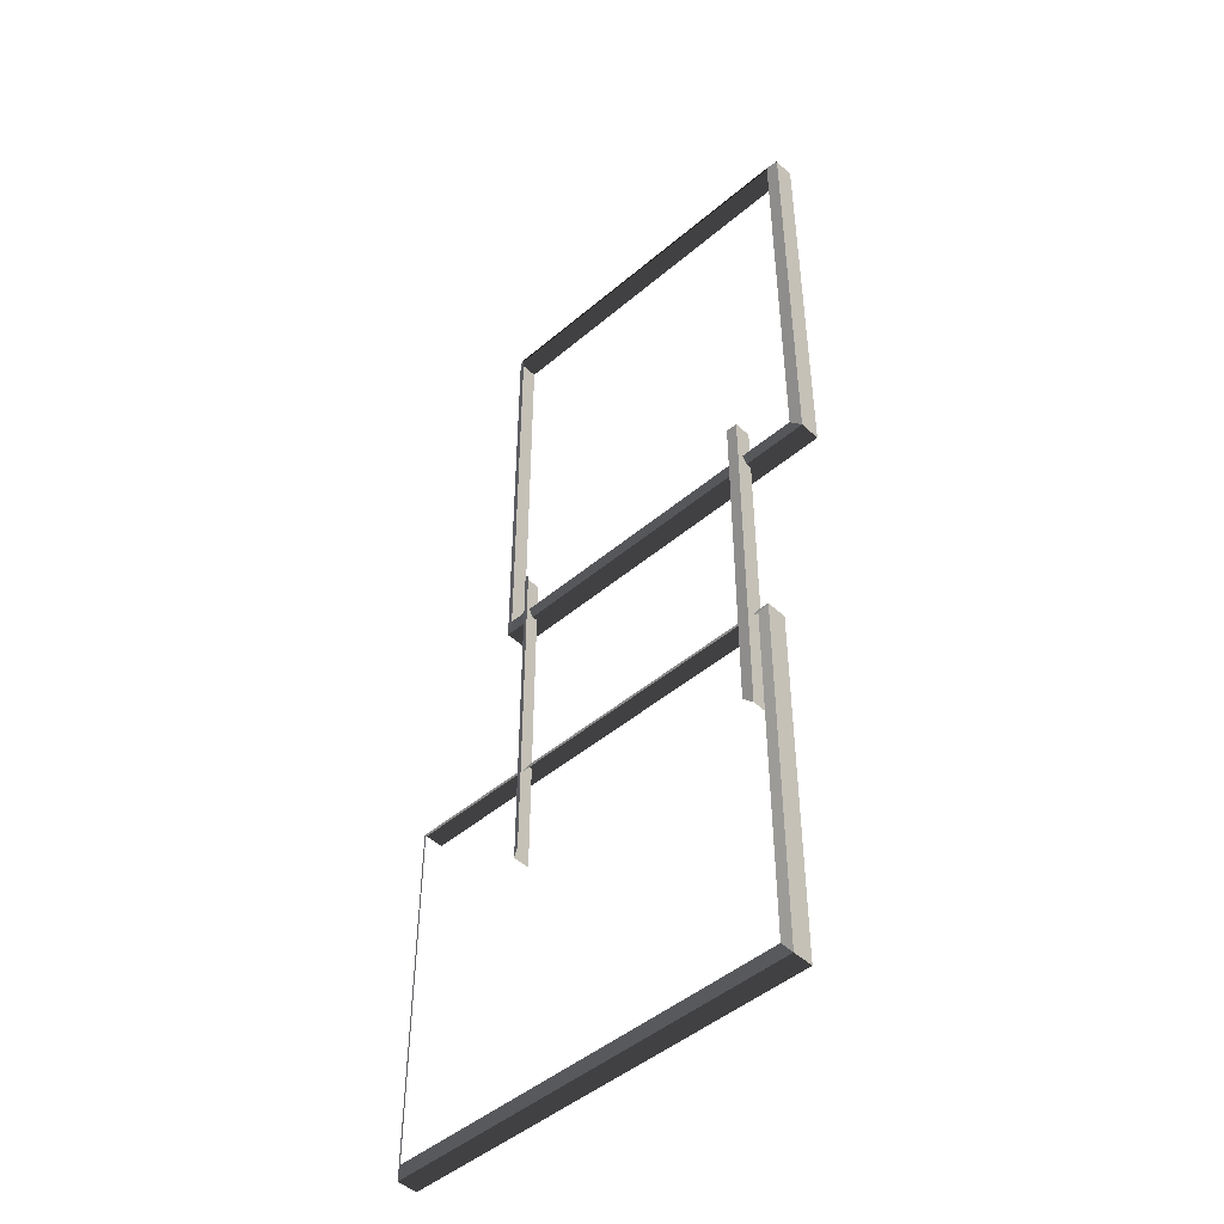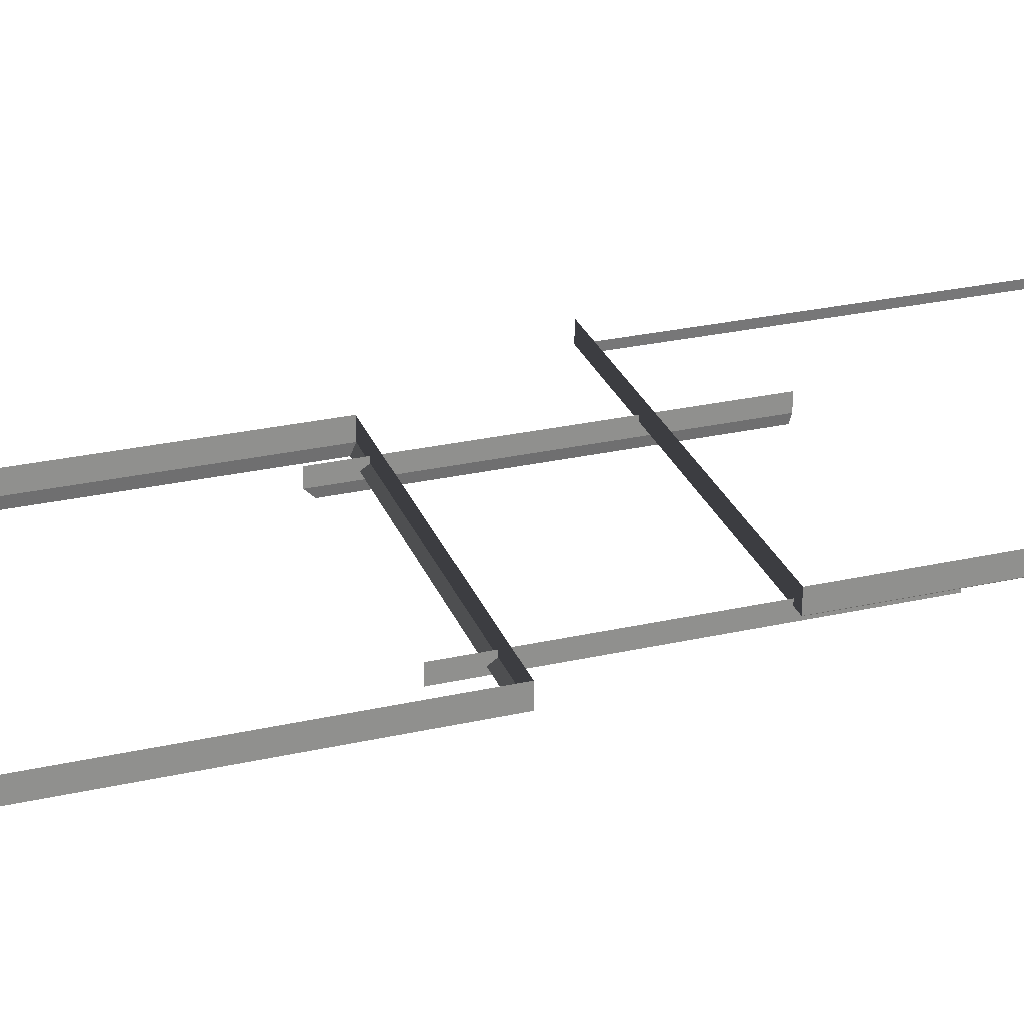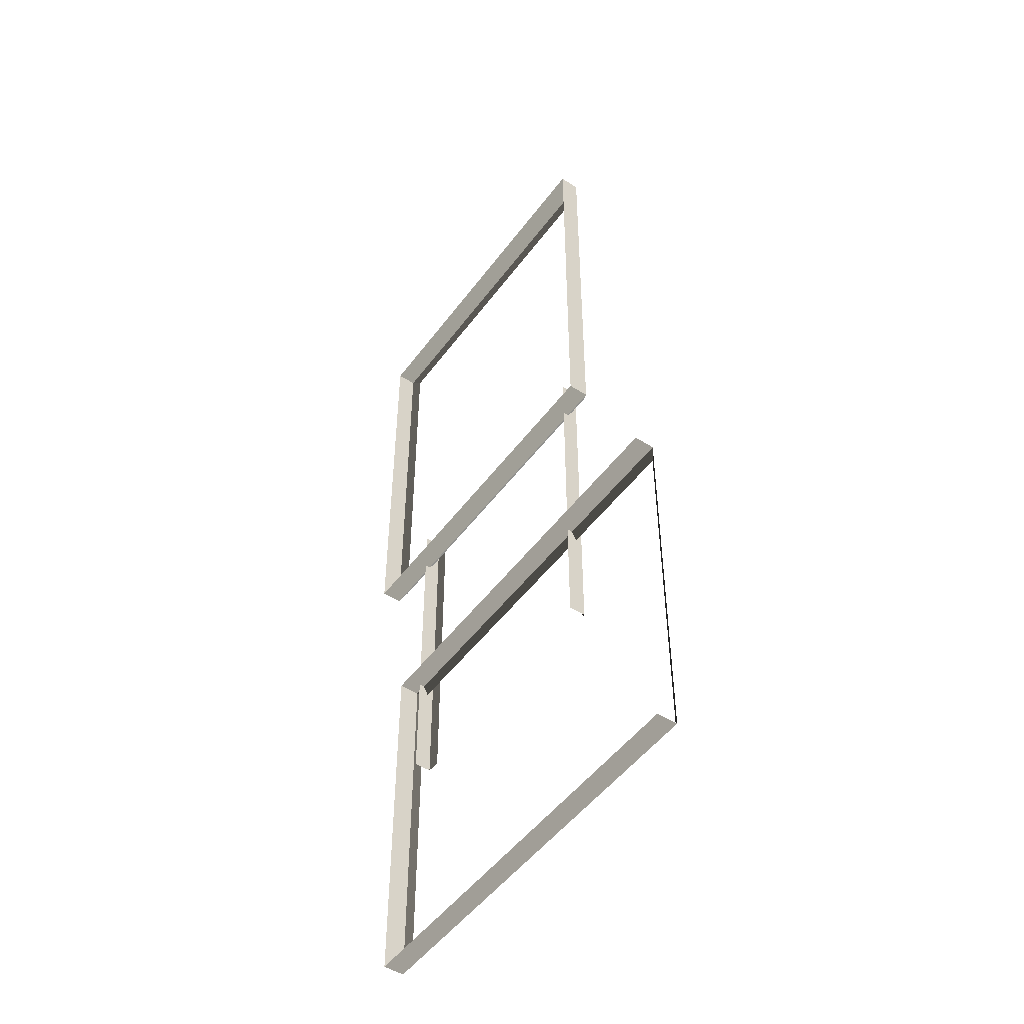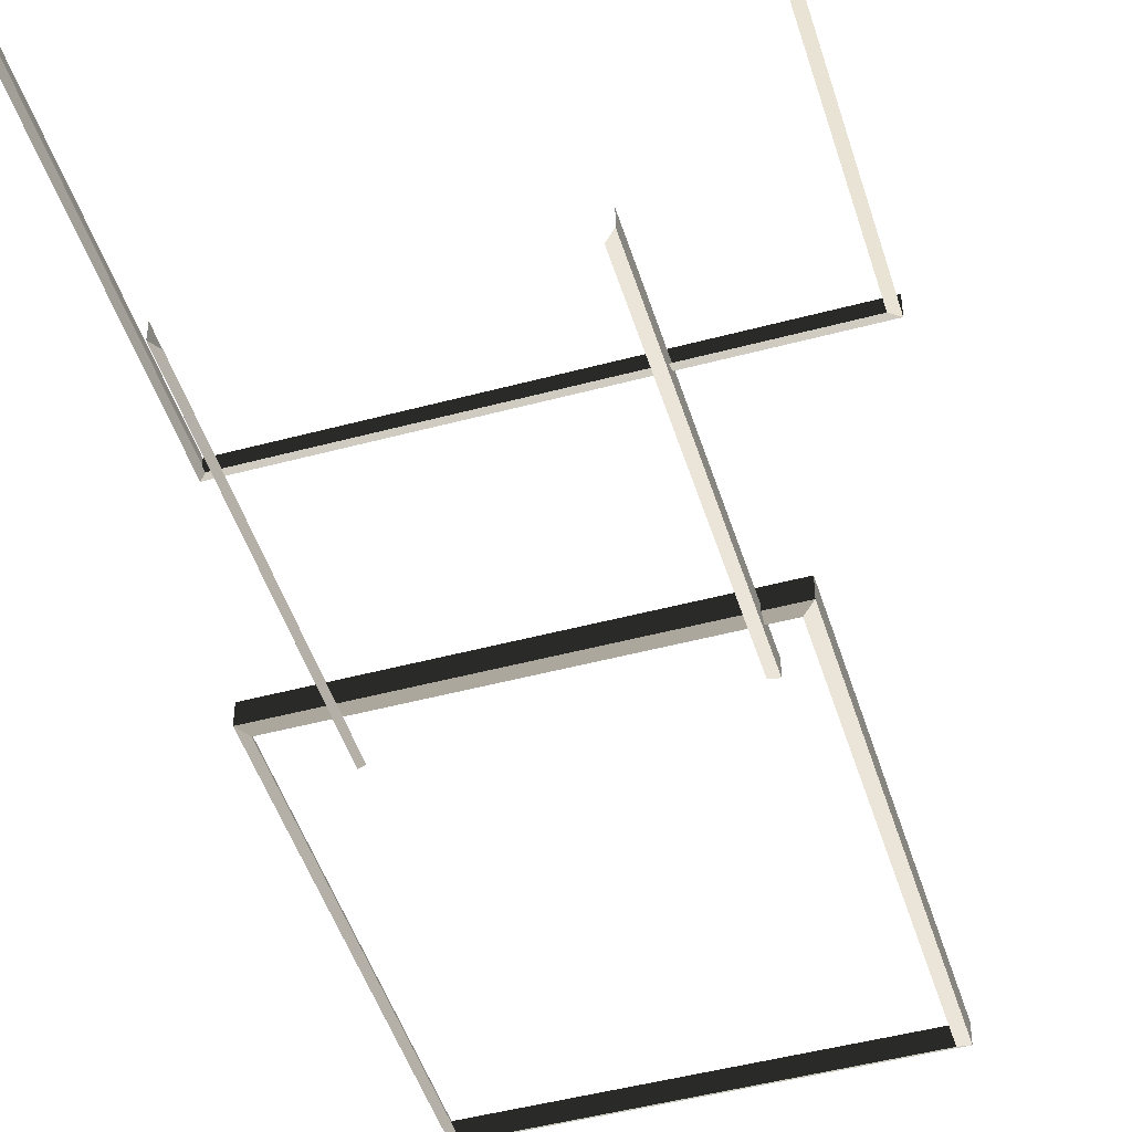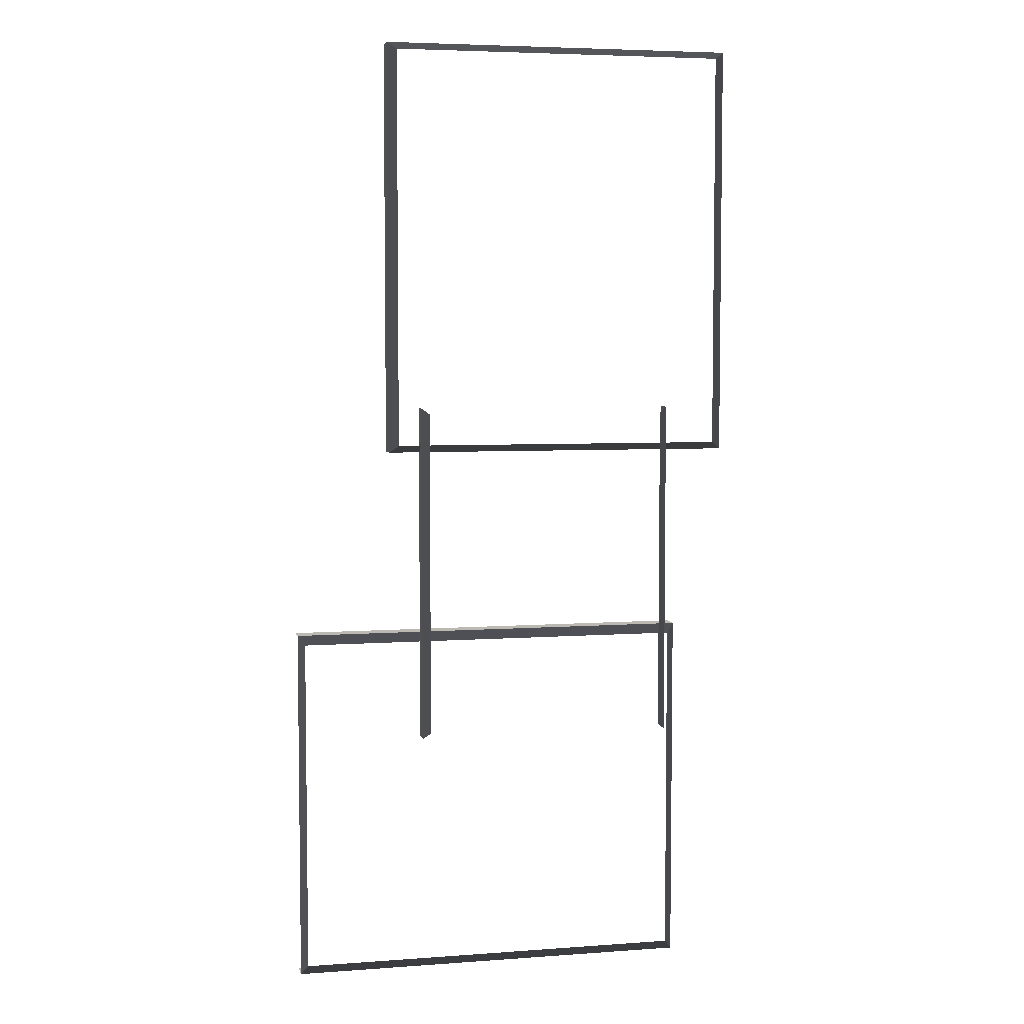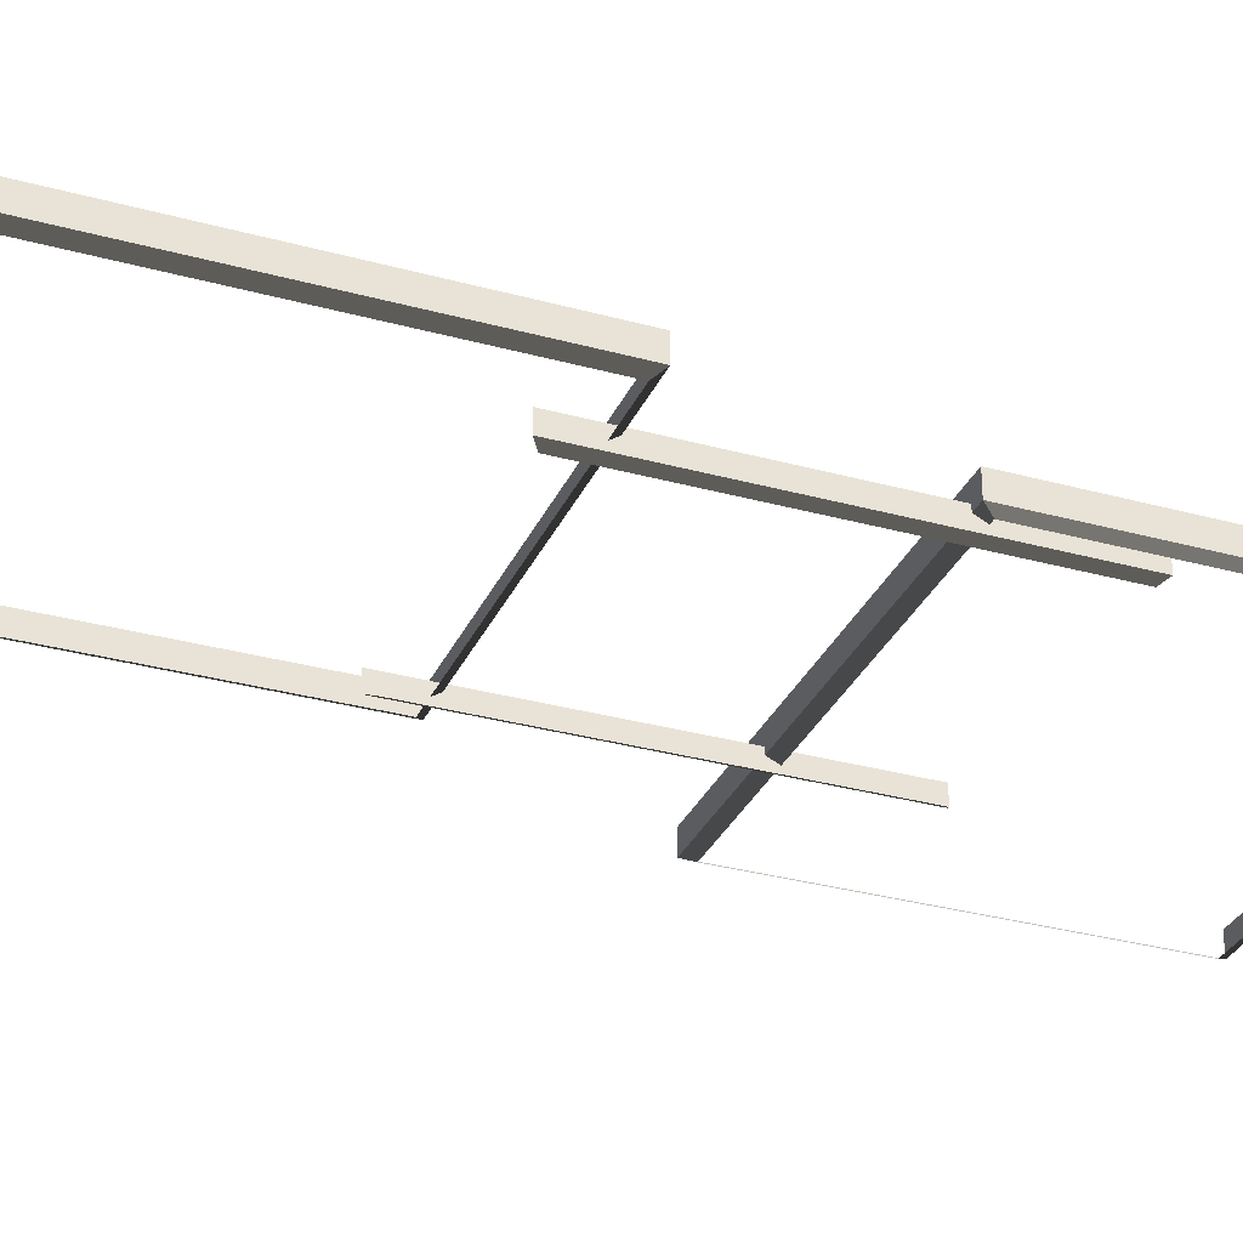
<metadata>
{"format":"obj","ext":"obj","renderer":"f3d","projection":"perspective","resolution":1024,"background":"white","views":[{"elev":-47.2,"azim":-136.3,"up":"+Y"},{"elev":28.1,"azim":-108.8,"up":"+Z"},{"elev":-49.8,"azim":54.9,"up":"+Y"},{"elev":-47.3,"azim":16.9,"up":"+Z"},{"elev":5.2,"azim":167.4,"up":"+Y"},{"elev":-31.5,"azim":-111.4,"up":"+Z"}]}
</metadata>
<code>
v -0.9954 0.4695 0.4622
v -0.8321 0.347 0.5438
v -0.8321 7.496 0.5438
v -0.9954 7.374 0.4622
v -0.8321 7.496 0.5438
v -0.8321 7.496 0.8882
v -6.965 7.496 0.8882
v -6.965 7.496 0.5438
v -6.802 7.374 0.4622
v -6.965 7.496 0.5438
v -6.965 0.3469 0.5438
v -6.802 0.4695 0.4622
v -6.802 0.4695 0.4622
v -6.965 0.3469 0.5438
v -0.8321 0.347 0.5438
v -0.9954 0.4695 0.4622
v -0.9954 7.374 0.4622
v -0.8321 7.496 0.5438
v -6.965 7.496 0.5438
v -6.802 7.374 0.4622
v -0.8321 0.347 0.5438
v -0.8321 0.347 0.8882
v -0.8321 7.496 0.8882
v -0.8321 7.496 0.5438
v -6.965 7.496 0.5438
v -6.965 7.496 0.8882
v -6.965 0.3469 0.8882
v -6.965 0.3469 0.5438
v -6.965 0.3469 0.5438
v -6.965 0.3469 0.8882
v -0.8321 0.347 0.8882
v -0.8321 0.347 0.5438
v -6.1 -8.999 0.5438
v -6.1 -8.999 0.8882
v 0.8189 -9.008 0.8882
v 0.8189 -9.008 0.5438
v 0.8189 -2.875 0.5438
v 0.8189 -2.875 0.8882
v -6.1 -2.866 0.8882
v -6.1 -2.866 0.5438
v -5.977 -3.029 0.4622
v -6.1 -2.866 0.5438
v -6.1 -8.999 0.5438
v -5.977 -8.836 0.4622
v 0.6963 -8.845 0.4622
v 0.8189 -9.008 0.5438
v 0.8189 -2.875 0.5438
v 0.6963 -3.038 0.4622
v -5.977 -8.836 0.4622
v -6.1 -8.999 0.5438
v 0.8189 -9.008 0.5438
v 0.6963 -8.845 0.4622
v -6.1 -2.866 0.5438
v -6.1 -2.866 0.8882
v -6.1 -8.999 0.8882
v -6.1 -8.999 0.5438
v 0.6963 -3.038 0.4622
v 0.8189 -2.875 0.5438
v -6.1 -2.866 0.5438
v -5.977 -3.029 0.4622
v -1.521 -4.684 0.2865
v -1.387 -4.785 0.3534
v -1.387 1.128 0.3534
v -1.521 1.027 0.2865
v -5.75 1.027 0.2865
v -5.884 1.128 0.3534
v -5.884 -4.785 0.3534
v -5.75 -4.684 0.2865
v -1.387 -4.785 0.3534
v -1.387 -4.785 0.6355
v -1.387 1.128 0.6355
v -1.387 1.128 0.3534
v -5.884 1.128 0.3534
v -5.884 1.128 0.6355
v -5.884 -4.785 0.6355
v -5.884 -4.785 0.3534
g Building_small_t1.067_35666_250
f 1 3 2
f 1 4 3
f 5 7 6
f 5 8 7
f 9 11 10
f 9 12 11
f 13 15 14
f 13 16 15
f 17 19 18
f 17 20 19
f 21 23 22
f 21 24 23
f 25 27 26
f 25 28 27
f 29 31 30
f 29 32 31
f 33 35 34
f 33 36 35
f 37 39 38
f 37 40 39
f 41 43 42
f 41 44 43
f 45 47 46
f 45 48 47
f 49 51 50
f 49 52 51
f 53 55 54
f 53 56 55
f 57 59 58
f 57 60 59
f 61 63 62
f 61 64 63
f 65 67 66
f 65 68 67
f 69 71 70
f 69 72 71
f 73 75 74
f 73 76 75

</code>
